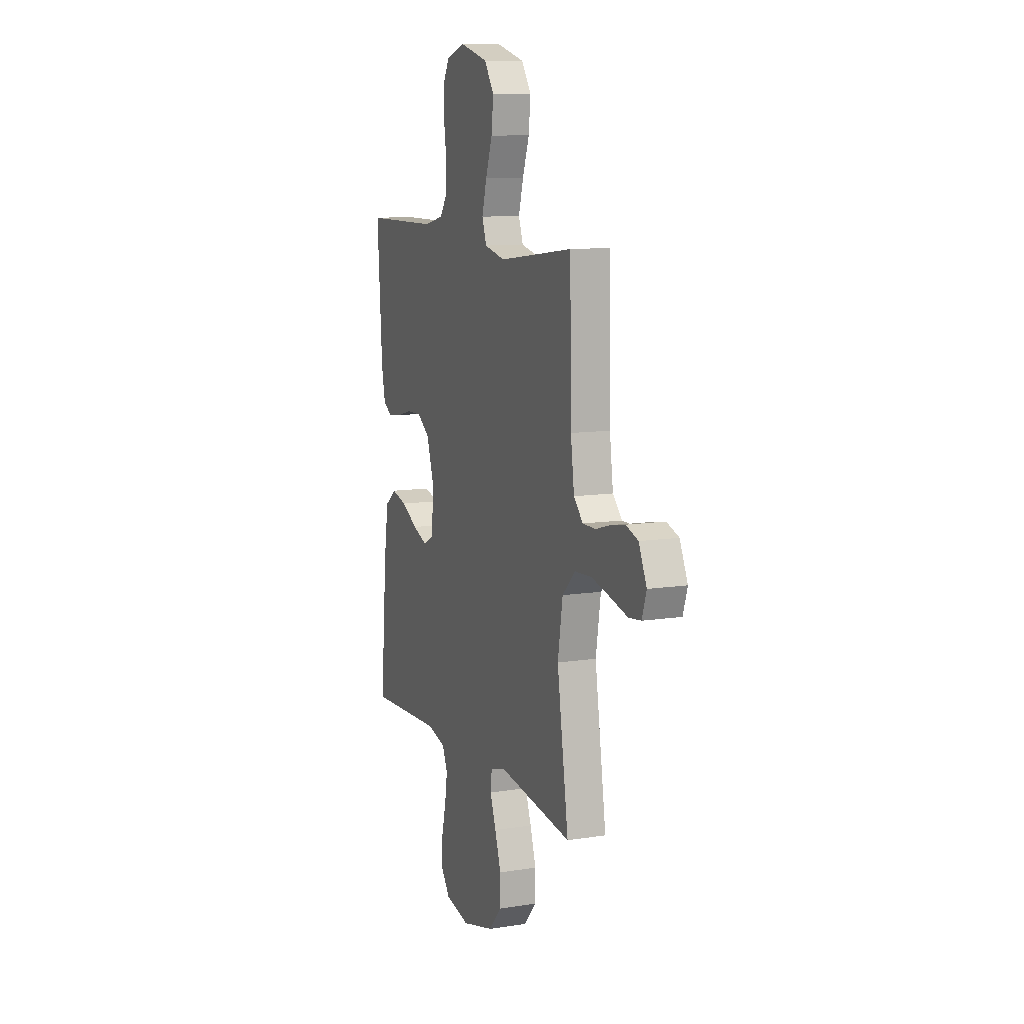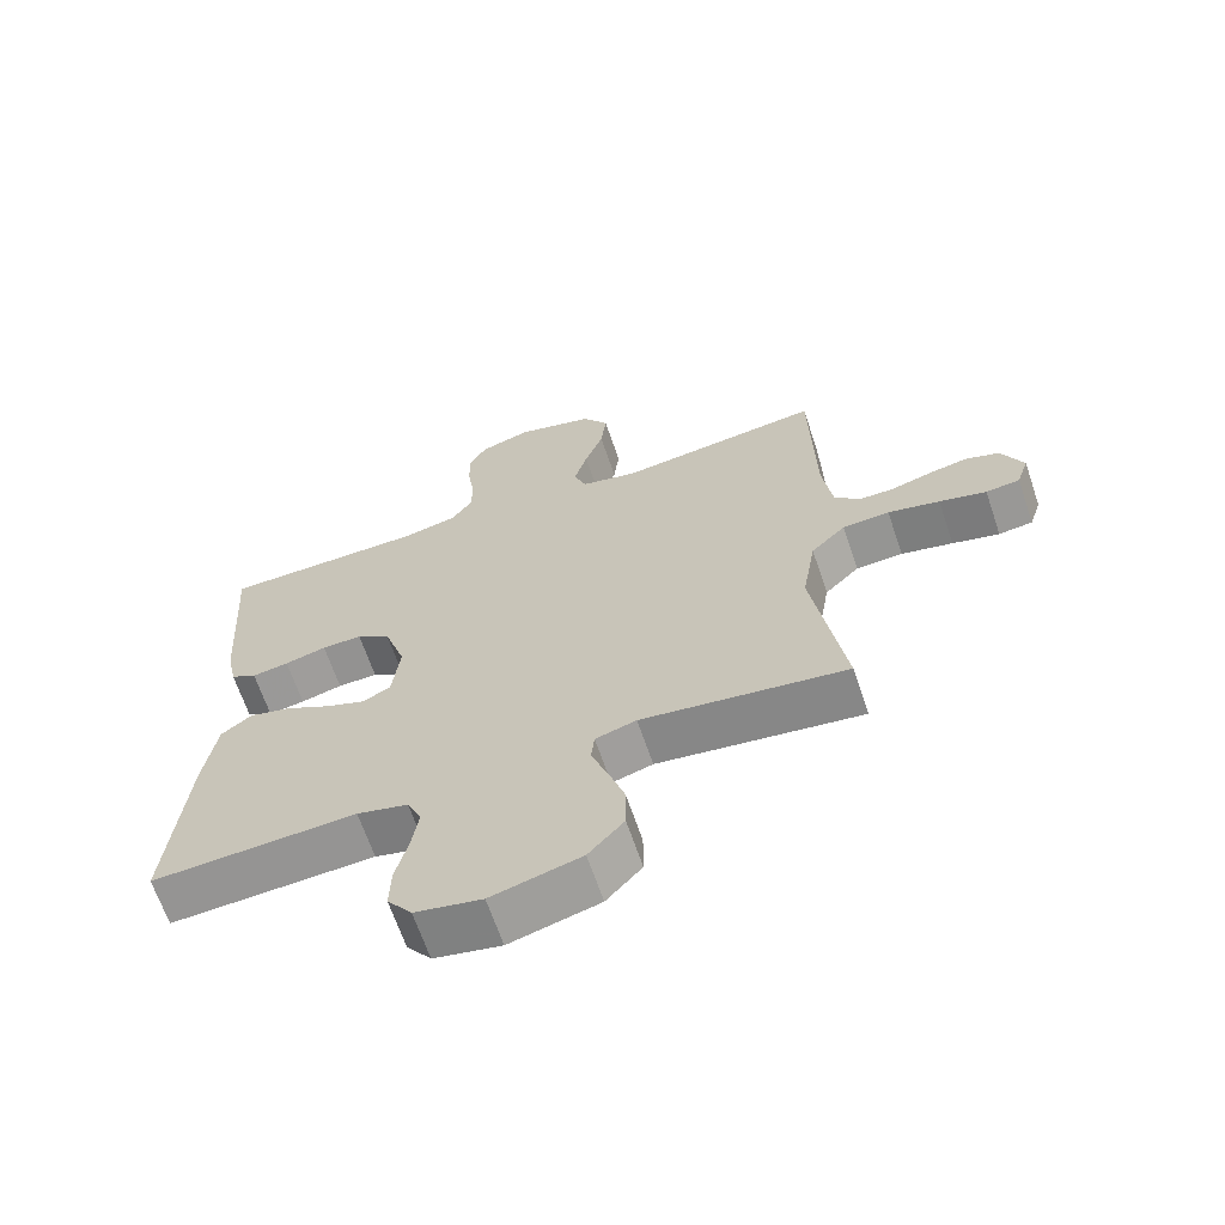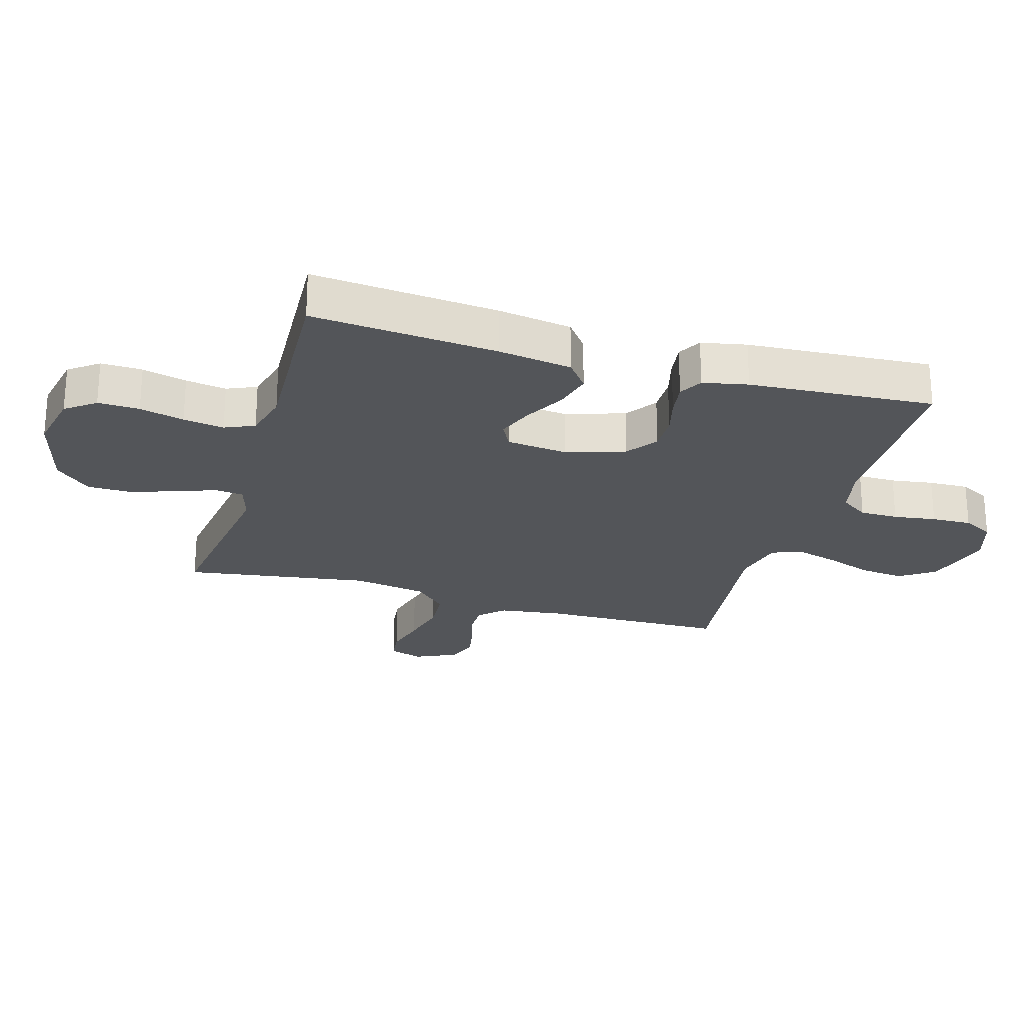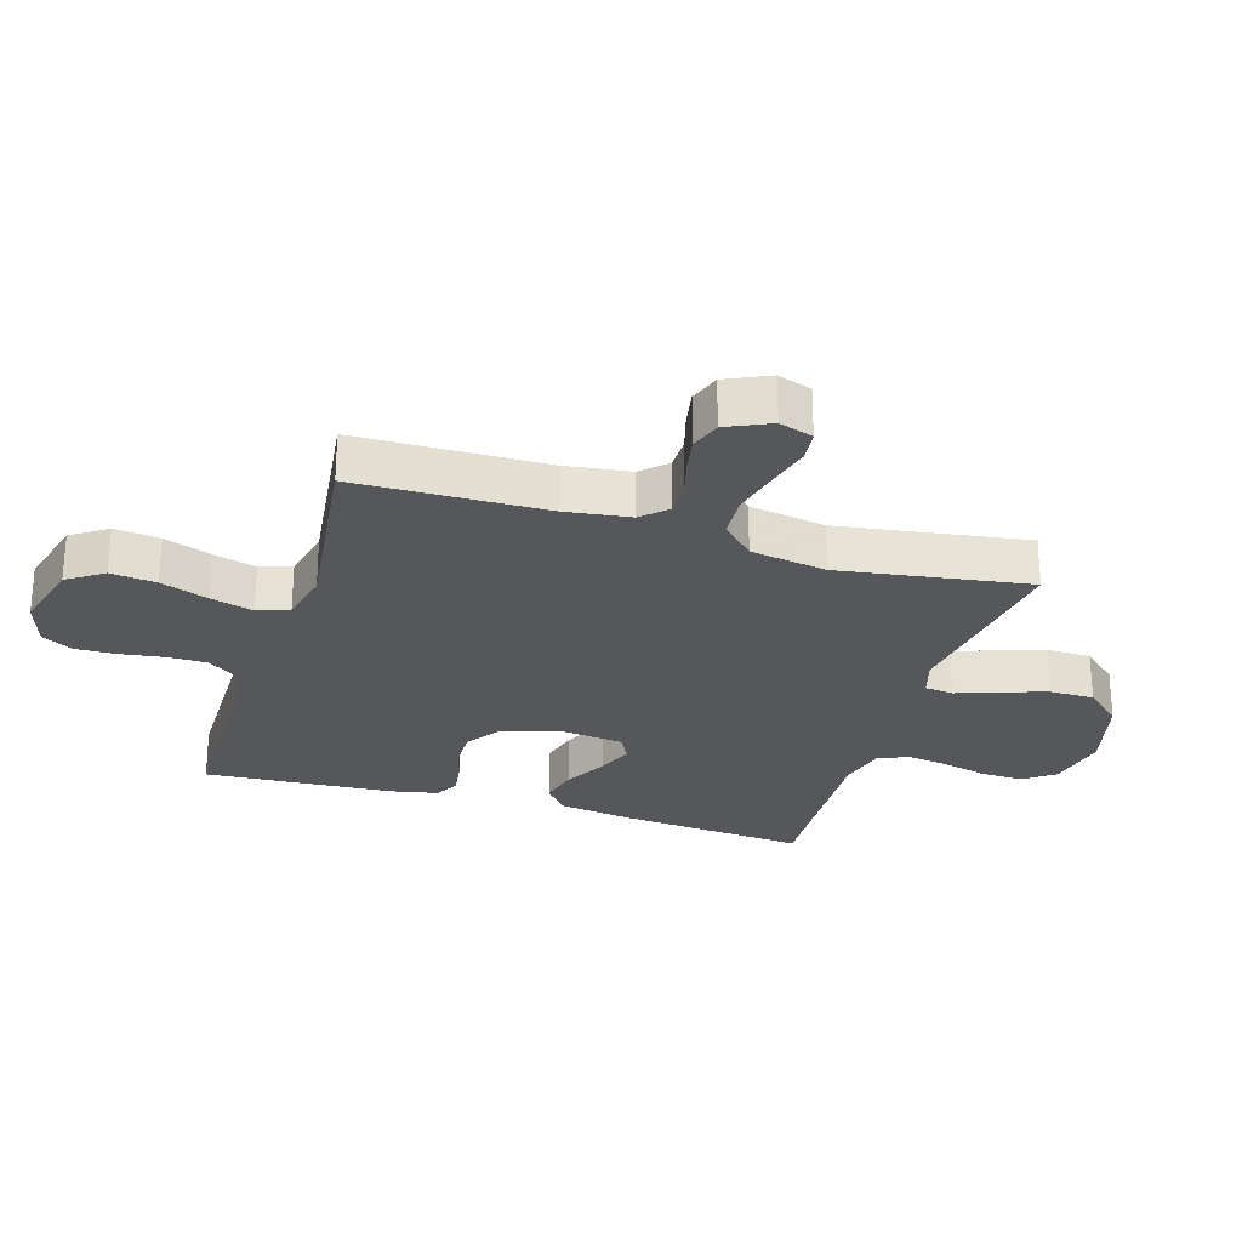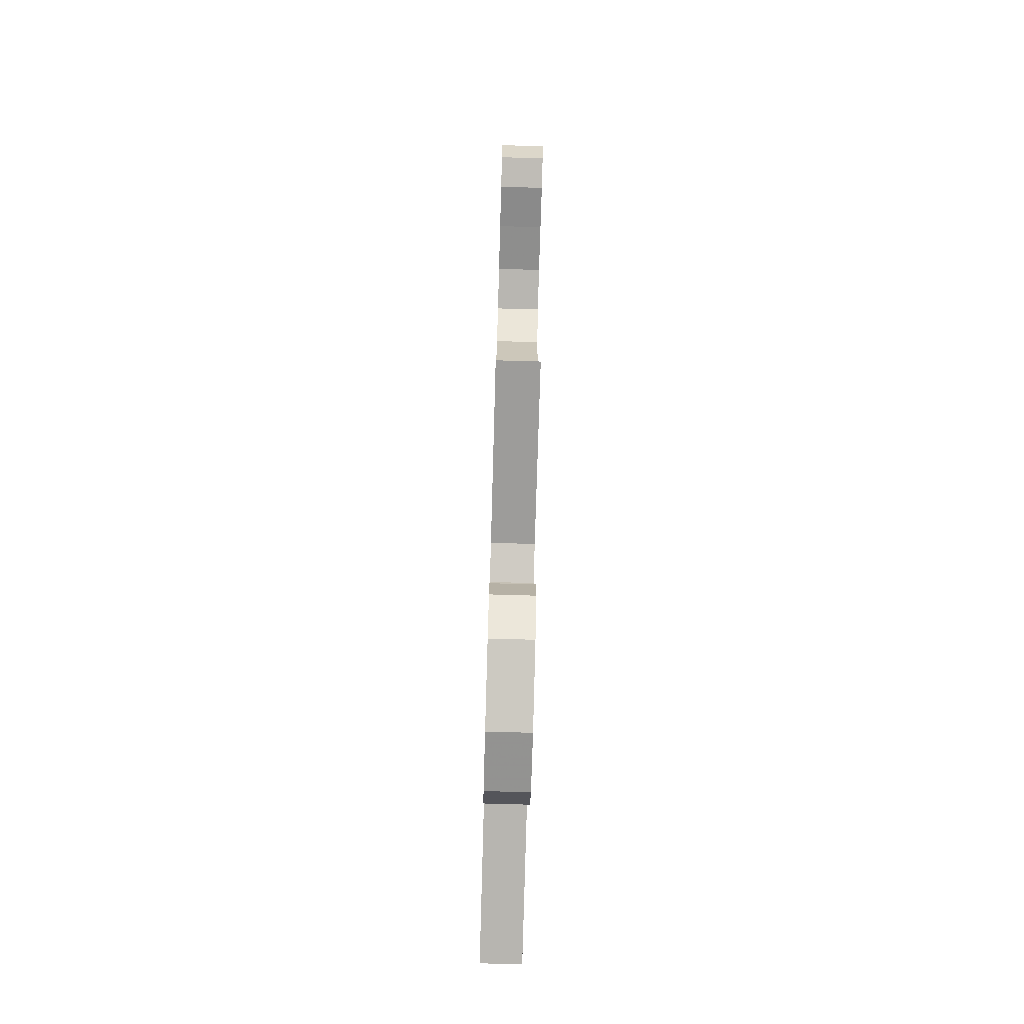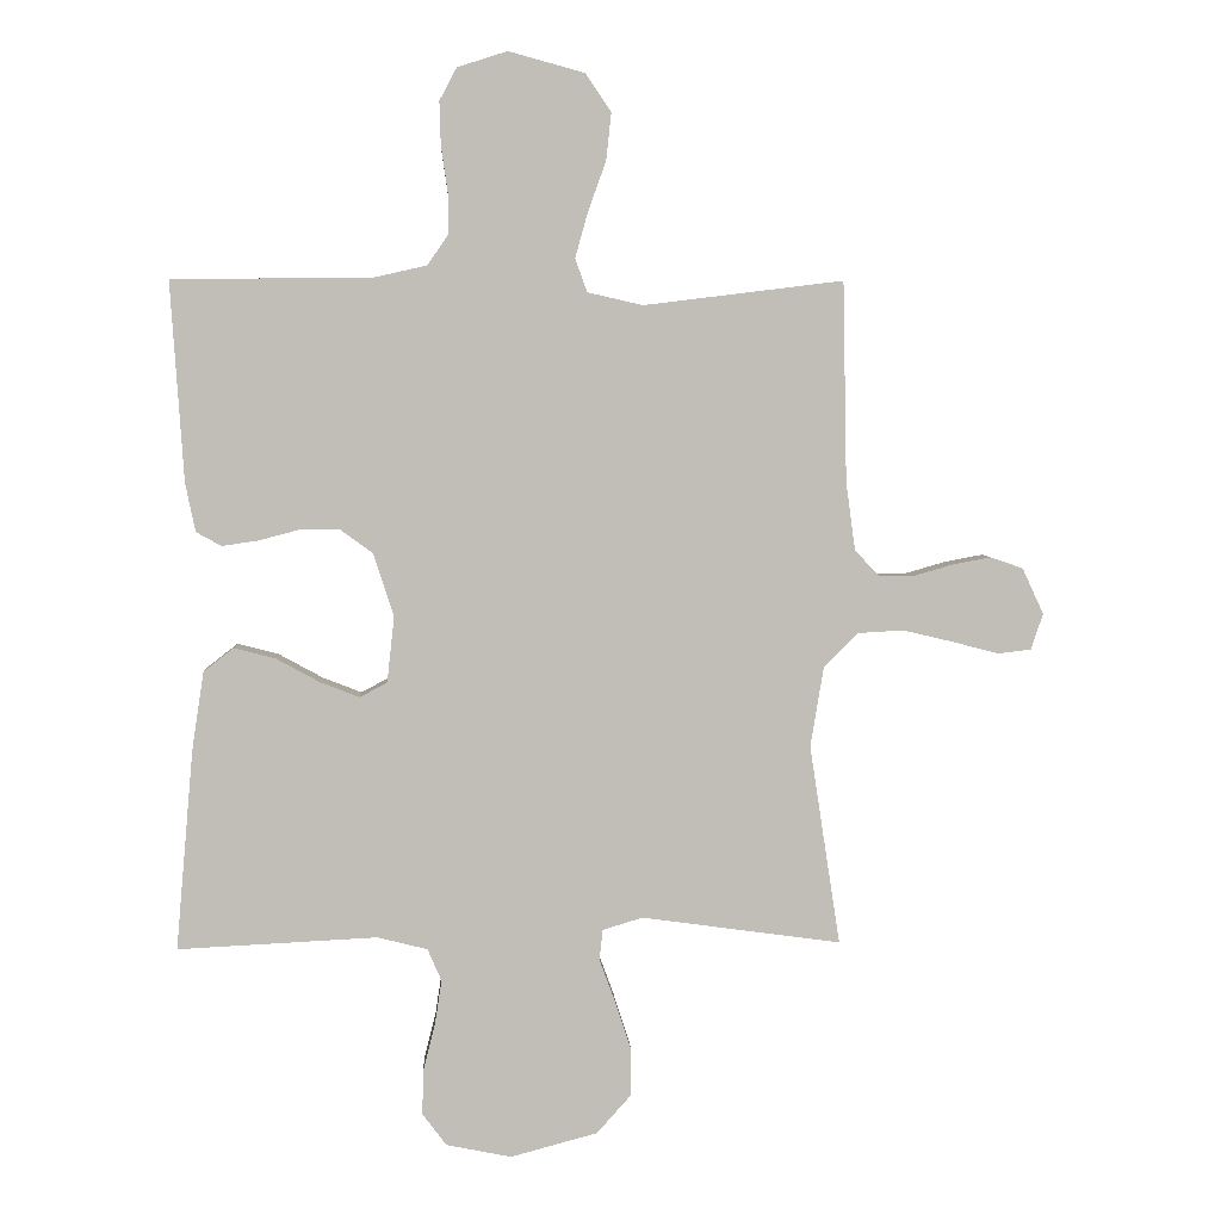
<metadata>
{"format":"obj","ext":"obj","renderer":"f3d","projection":"perspective","resolution":1024,"background":"white","views":[{"elev":10.5,"azim":68.5,"up":"+Z"},{"elev":-66.0,"azim":18.7,"up":"+Z"},{"elev":-24.4,"azim":-106.4,"up":"+Y"},{"elev":-26.6,"azim":72.9,"up":"+Y"},{"elev":-78.1,"azim":88.4,"up":"+Z"},{"elev":4.4,"azim":-3.0,"up":"+Z"}]}
</metadata>
<code>
v 0.5 0.07 0.5
v 0.506 0.07 0.2
v 0.52 0.07 0.097
v 0.557 0.07 0.058
v 0.609 0.07 0.058
v 0.668 0.07 0.075
v 0.726 0.07 0.086
v 0.775 0.07 0.069
v 0.807 0.07 0
v 0.789 0.07 -0.054
v 0.739 0.07 -0.06
v 0.67 0.07 -0.042
v 0.594 0.07 -0.024
v 0.525 0.07 -0.028
v 0.474 0.07 -0.079
v 0.454 0.07 -0.2
v 0.5 0.07 -0.5
v 0.2 0.07 -0.459
v 0.14 0.07 -0.477
v 0.135 0.07 -0.523
v 0.159 0.07 -0.588
v 0.183 0.07 -0.662
v 0.183 0.07 -0.732
v 0.131 0.07 -0.79
v 0 0.07 -0.825
v -0.098 0.07 -0.805
v -0.134 0.07 -0.757
v -0.132 0.07 -0.69
v -0.114 0.07 -0.618
v -0.104 0.07 -0.552
v -0.125 0.07 -0.504
v -0.2 0.07 -0.485
v -0.5 0.07 -0.5
v -0.474 0.07 -0.2
v -0.456 0.07 -0.081
v -0.411 0.07 -0.046
v -0.349 0.07 -0.062
v -0.283 0.07 -0.098
v -0.224 0.07 -0.121
v -0.183 0.07 -0.099
v -0.172 0.07 0
v -0.203 0.07 0.095
v -0.253 0.07 0.131
v -0.312 0.07 0.13
v -0.373 0.07 0.114
v -0.427 0.07 0.106
v -0.465 0.07 0.127
v -0.48 0.07 0.2
v -0.5 0.07 0.5
v -0.2 0.07 0.503
v -0.12 0.07 0.521
v -0.089 0.07 0.566
v -0.089 0.07 0.628
v -0.099 0.07 0.697
v -0.101 0.07 0.762
v -0.075 0.07 0.811
v 0 0.07 0.835
v 0.114 0.07 0.804
v 0.153 0.07 0.747
v 0.145 0.07 0.675
v 0.118 0.07 0.6
v 0.099 0.07 0.532
v 0.117 0.07 0.482
v 0.2 0.07 0.463
v 0.5 0 0.5
v 0.506 0 0.2
v 0.52 0 0.097
v 0.557 0 0.058
v 0.609 0 0.058
v 0.668 0 0.075
v 0.726 0 0.086
v 0.775 0 0.069
v 0.807 0 0
v 0.789 0 -0.054
v 0.739 0 -0.06
v 0.67 0 -0.042
v 0.594 0 -0.024
v 0.525 0 -0.028
v 0.474 0 -0.079
v 0.454 0 -0.2
v 0.5 0 -0.5
v 0.2 0 -0.459
v 0.14 0 -0.477
v 0.135 0 -0.523
v 0.159 0 -0.588
v 0.183 0 -0.662
v 0.183 0 -0.732
v 0.131 0 -0.79
v 0 0 -0.825
v -0.098 0 -0.805
v -0.134 0 -0.757
v -0.132 0 -0.69
v -0.114 0 -0.618
v -0.104 0 -0.552
v -0.125 0 -0.504
v -0.2 0 -0.485
v -0.5 0 -0.5
v -0.474 0 -0.2
v -0.456 0 -0.081
v -0.411 0 -0.046
v -0.349 0 -0.062
v -0.283 0 -0.098
v -0.224 0 -0.121
v -0.183 0 -0.099
v -0.172 0 0
v -0.203 0 0.095
v -0.253 0 0.131
v -0.312 0 0.13
v -0.373 0 0.114
v -0.427 0 0.106
v -0.465 0 0.127
v -0.48 0 0.2
v -0.5 0 0.5
v -0.2 0 0.503
v -0.12 0 0.521
v -0.089 0 0.566
v -0.089 0 0.628
v -0.099 0 0.697
v -0.101 0 0.762
v -0.075 0 0.811
v 0 0 0.835
v 0.114 0 0.804
v 0.153 0 0.747
v 0.145 0 0.675
v 0.118 0 0.6
v 0.099 0 0.532
v 0.117 0 0.482
v 0.2 0 0.463
f 59 60 61
f 58 59 61
f 57 58 61
f 56 57 61
f 55 56 61
f 54 55 61
f 53 54 61
f 52 53 61 62
f 51 52 62 63
f 48 49 50
f 47 48 50
f 46 47 50
f 45 46 50
f 44 45 50
f 51 63 64
f 50 51 64
f 44 50 64
f 43 44 64
f 36 37 38
f 35 36 38
f 34 35 38
f 33 34 38
f 32 33 38
f 31 32 38 39
f 30 31 39 40
f 27 28 29
f 26 27 29
f 25 26 29
f 24 25 29
f 23 24 29
f 22 23 29
f 21 22 29
f 20 21 29
f 19 20 29 30
f 16 17 18
f 15 16 18 19
f 10 11 12
f 9 10 12
f 8 9 12
f 7 8 12
f 6 7 12
f 5 6 12
f 4 5 12 13
f 3 4 13 14
f 64 1 2
f 43 64 2
f 42 43 2
f 30 40 41
f 19 30 41
f 15 19 41
f 15 41 42
f 14 15 42
f 3 14 42
f 2 3 42
f 125 124 123
f 125 123 122
f 125 122 121
f 125 121 120
f 125 120 119
f 125 119 118
f 125 118 117
f 126 125 117 116
f 127 126 116 115
f 114 113 112
f 114 112 111
f 114 111 110
f 114 110 109
f 114 109 108
f 128 127 115
f 128 115 114
f 128 114 108
f 128 108 107
f 102 101 100
f 102 100 99
f 102 99 98
f 102 98 97
f 102 97 96
f 103 102 96 95
f 104 103 95 94
f 93 92 91
f 93 91 90
f 93 90 89
f 93 89 88
f 93 88 87
f 93 87 86
f 93 86 85
f 93 85 84
f 94 93 84 83
f 82 81 80
f 83 82 80 79
f 76 75 74
f 76 74 73
f 76 73 72
f 76 72 71
f 76 71 70
f 76 70 69
f 77 76 69 68
f 78 77 68 67
f 66 65 128
f 66 128 107
f 66 107 106
f 105 104 94
f 105 94 83
f 105 83 79
f 106 105 79
f 106 79 78
f 106 78 67
f 106 67 66
f 1 65 66 2
f 2 66 67 3
f 3 67 68 4
f 4 68 69 5
f 5 69 70 6
f 6 70 71 7
f 7 71 72 8
f 8 72 73 9
f 9 73 74 10
f 10 74 75 11
f 11 75 76 12
f 12 76 77 13
f 13 77 78 14
f 14 78 79 15
f 15 79 80 16
f 16 80 81 17
f 17 81 82 18
f 18 82 83 19
f 19 83 84 20
f 20 84 85 21
f 21 85 86 22
f 22 86 87 23
f 23 87 88 24
f 24 88 89 25
f 25 89 90 26
f 26 90 91 27
f 27 91 92 28
f 28 92 93 29
f 29 93 94 30
f 30 94 95 31
f 31 95 96 32
f 32 96 97 33
f 33 97 98 34
f 34 98 99 35
f 35 99 100 36
f 36 100 101 37
f 37 101 102 38
f 38 102 103 39
f 39 103 104 40
f 40 104 105 41
f 41 105 106 42
f 42 106 107 43
f 43 107 108 44
f 44 108 109 45
f 45 109 110 46
f 46 110 111 47
f 47 111 112 48
f 48 112 113 49
f 49 113 114 50
f 50 114 115 51
f 51 115 116 52
f 52 116 117 53
f 53 117 118 54
f 54 118 119 55
f 55 119 120 56
f 56 120 121 57
f 57 121 122 58
f 58 122 123 59
f 59 123 124 60
f 60 124 125 61
f 61 125 126 62
f 62 126 127 63
f 63 127 128 64
f 64 128 65 1

</code>
